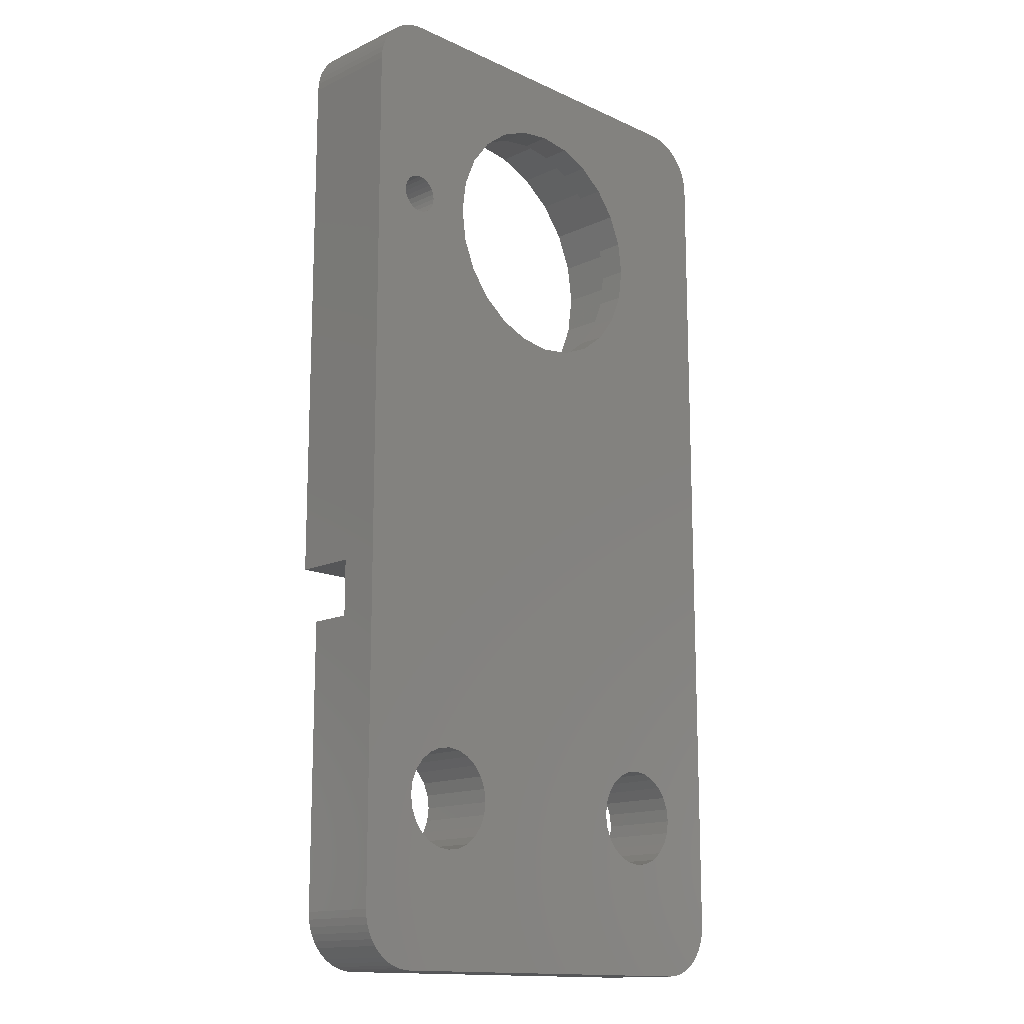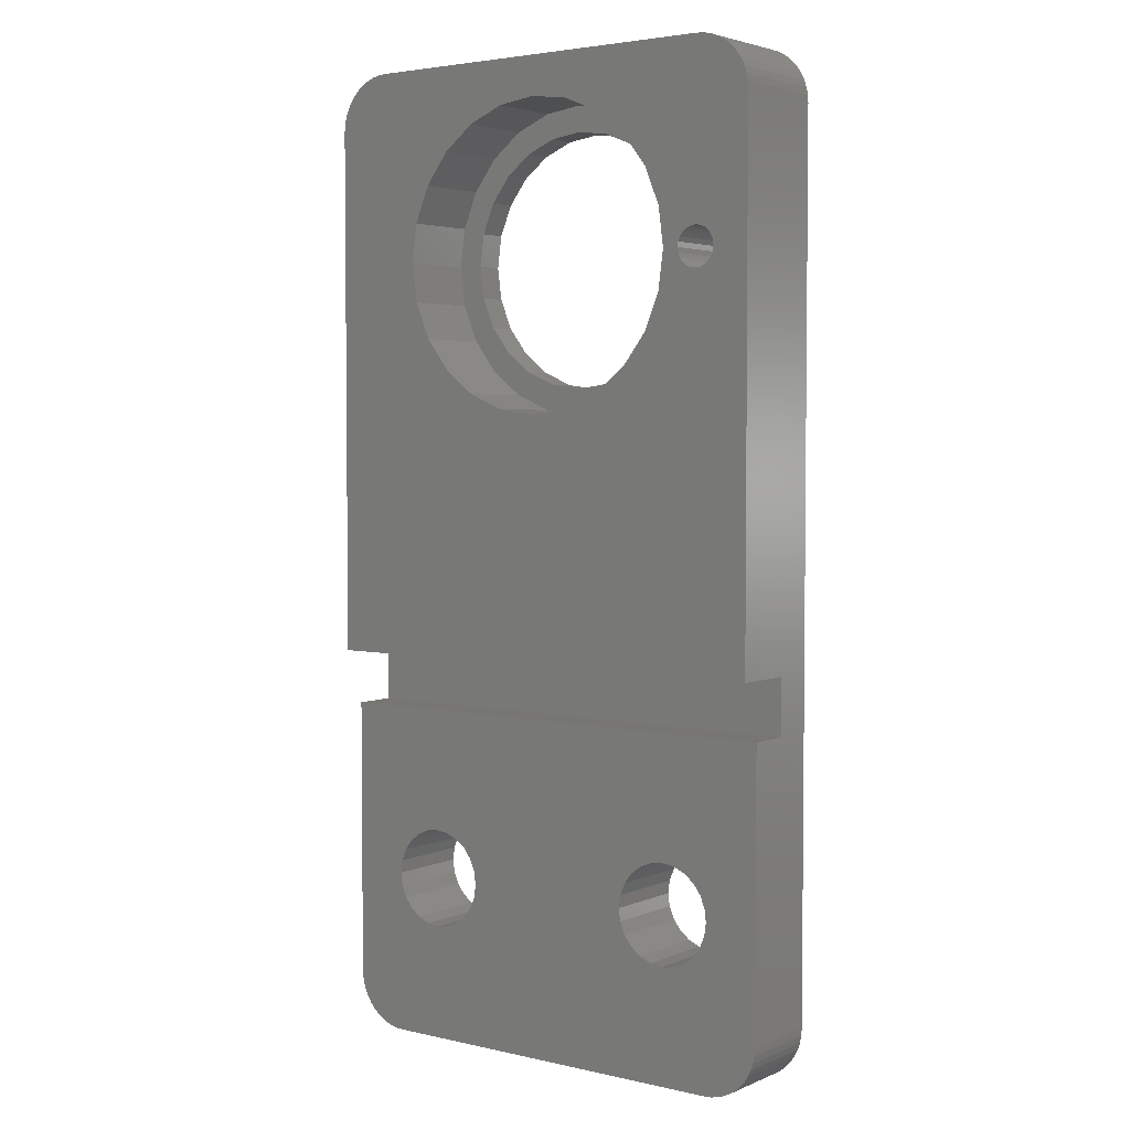
<metadata>
{"format":"stl","ext":"stl","renderer":"f3d","projection":"perspective","resolution":1024,"background":"white","views":[{"elev":-14.6,"azim":135.2,"up":"+Y"},{"elev":3.6,"azim":37.0,"up":"+Y"}]}
</metadata>
<code>
# stl→obj: 352 verts, 716 faces
v 0.9299 55.6 -0.35
v 1.242 55.87 -6.35
v 0.9299 55.6 -6.35
v 1.242 55.87 -0.35
v 1.587 56.1 -6.35
v 1.587 56.1 -0.35
v 0.2417 54.57 -0.35
v 0.1082 54.18 -6.35
v 0.1082 54.18 -0.35
v 0.2417 54.57 -6.35
v 24.23 46.5 -0.35
v 24 46.33 -6.35
v 24.23 46.5 -6.35
v 24 46.33 -0.35
v 3.175 3.484e-17 -1.5
v 2.761 0.02716 -6.35
v 3.175 4.874e-16 -6.35
v 2.761 0.02716 -1.5
v 2.353 0.1082 -1.5
v 1.96 0.2417 -6.35
v 2.353 0.1082 -6.35
v 1.96 0.2417 -1.5
v 1.96 56.29 -0.35
v 2.353 56.42 -6.35
v 1.96 56.29 -6.35
v 2.353 56.42 -0.35
v 0.6561 55.29 -0.35
v 0.4254 54.94 -6.35
v 0.4254 54.94 -0.35
v 0.6561 55.29 -6.35
v 2.761 56.5 -0.35
v 3.175 56.53 -6.35
v 2.761 56.5 -6.35
v 3.175 56.53 -0.35
v 8.49 10.97 -1.5
v 8.777 10.27 -6.35
v 8.777 10.27 -1.5
v 8.49 10.97 -6.35
v 24.82 3.484e-17 -1.5
v 24.82 6.644e-17 -6.35
v 3.967 11.56 -6.35
v 3.51 10.97 -1.5
v 3.51 10.97 -6.35
v 3.967 11.56 -1.5
v 24.8 44.41 -0.35
v 25.09 44.44 -6.35
v 24.8 44.41 -6.35
v 25.09 44.44 -0.35
v 8.875 9.53 -6.35
v 8.875 9.53 -1.5
v 25.36 44.56 -6.35
v 25.36 44.56 -0.35
v 3.223 8.786 -6.35
v 3.51 8.092 -1.5
v 3.51 8.092 -6.35
v 3.223 8.786 -1.5
v 24.8 46.66 -0.35
v 24.5 46.62 -6.35
v 24.8 46.66 -6.35
v 24.5 46.62 -0.35
v 3.967 7.497 -1.5
v 3.967 7.497 -6.35
v 25.09 46.62 -0.35
v 25.09 46.62 -6.35
v 28 3.175 -6.35
v 28 19.53 -4
v 28 3.175 -1.5
v 28 53.36 -6.35
v 28 22.78 -4
v 28 22.78 -0.35
v 28 53.36 -0.35
v 28 19.53 -1.5
v 25.59 46.33 -0.35
v 25.36 46.5 -6.35
v 25.59 46.33 -6.35
v 25.36 46.5 -0.35
v 23.82 46.09 -6.35
v 23.71 45.82 -0.35
v 23.71 45.82 -6.35
v 23.82 46.09 -0.35
v 7.721 49.16 -6.35
v 6.997 47.41 -4.699
v 6.997 47.41 -6.35
v 7.721 49.16 -4.699
v 14 52.78 -4.699
v 12.12 52.53 -6.35
v 14 52.78 -6.35
v 12.12 52.53 -4.699
v 25.77 46.09 -0.35
v 25.88 45.82 -6.35
v 25.88 45.82 -0.35
v 25.77 46.09 -6.35
v 21 43.65 -4.699
v 20.28 41.91 -6.35
v 20.28 41.91 -4.699
v 21 43.65 -6.35
v 15.88 52.53 -4.699
v 15.88 52.53 -6.35
v 3.223 10.27 -1.5
v 3.223 10.27 -6.35
v 10.37 39.25 -4.699
v 12.12 38.53 -6.35
v 10.37 39.25 -6.35
v 12.12 38.53 -4.699
v 25.77 44.97 -0.35
v 25.59 44.73 -6.35
v 25.59 44.73 -0.35
v 25.77 44.97 -6.35
v 5.256 12.31 -1.5
v 4.562 12.02 -6.35
v 5.256 12.31 -6.35
v 4.562 12.02 -1.5
v 15.88 38.53 -4.699
v 17.62 39.25 -6.35
v 15.88 38.53 -6.35
v 17.62 39.25 -4.699
v 10.38 51.81 -6.35
v 10.38 51.81 -4.699
v 14 38.28 -4.699
v 14 38.28 -6.35
v 6.75 45.53 -6.35
v 6.997 43.65 -4.699
v 6.997 43.65 -6.35
v 6.75 45.53 -4.699
v 25.88 45.24 -0.35
v 25.88 45.24 -6.35
v 23.67 45.53 -6.35
v 24.03 11.56 -6.35
v 23.44 12.02 -6.35
v 23.71 45.24 -6.35
v 23.82 44.97 -6.35
v 24 44.73 -6.35
v 24.23 44.56 -6.35
v 24.49 10.97 -6.35
v 24.5 44.44 -6.35
v 24.78 10.27 -6.35
v 24.88 9.53 -6.35
v 0.02716 53.77 -6.35
v 3.155e-16 3.175 -6.35
v 0 53.36 -6.35
v 0.02716 2.761 -6.35
v 0.1082 2.353 -6.35
v 0.2417 1.96 -6.35
v 0.4254 1.587 -6.35
v 0.6561 1.242 -6.35
v 0.9299 0.9299 -6.35
v 1.242 0.6561 -6.35
v 1.588 0.4254 -6.35
v 3.125 9.53 -6.35
v 8.873 50.66 -6.35
v 24.82 56.53 -6.35
v 6 12.4 -6.35
v 6.744 12.31 -6.35
v 17.62 51.81 -6.35
v 19.13 50.66 -6.35
v 20.28 49.16 -6.35
v 21 47.41 -6.35
v 21.25 45.53 -6.35
v 21.26 12.31 -6.35
v 22 12.4 -6.35
v 22.74 12.31 -6.35
v 25.24 56.5 -6.35
v 25.65 56.42 -6.35
v 26.04 56.29 -6.35
v 25.92 45.53 -6.35
v 26.04 0.2417 -6.35
v 26.41 0.4254 -6.35
v 26.41 56.1 -6.35
v 26.76 0.6561 -6.35
v 26.76 55.87 -6.35
v 27.07 0.9299 -6.35
v 27.07 55.6 -6.35
v 27.34 1.242 -6.35
v 27.34 55.29 -6.35
v 27.57 54.94 -6.35
v 27.57 1.587 -6.35
v 27.76 1.96 -6.35
v 27.76 54.57 -6.35
v 27.89 54.18 -6.35
v 27.89 2.353 -6.35
v 27.97 53.77 -6.35
v 27.97 2.761 -6.35
v 4.562 7.04 -6.35
v 5.256 6.753 -6.35
v 6 6.655 -6.35
v 6.744 6.753 -6.35
v 7.437 7.04 -6.35
v 8.033 7.497 -6.35
v 8.49 8.092 -6.35
v 8.777 8.786 -6.35
v 19.51 8.092 -6.35
v 19.22 8.786 -6.35
v 19.12 9.53 -6.35
v 19.97 7.497 -6.35
v 20.56 7.04 -6.35
v 21.26 6.753 -6.35
v 22 6.655 -6.35
v 22.74 6.753 -6.35
v 23.44 7.04 -6.35
v 24.03 7.497 -6.35
v 24.49 8.092 -6.35
v 24.78 8.786 -6.35
v 25.24 0.02716 -6.35
v 25.65 0.1082 -6.35
v 7.438 12.02 -6.35
v 7.721 41.91 -6.35
v 8.033 11.56 -6.35
v 8.873 40.4 -6.35
v 19.13 40.4 -6.35
v 19.22 10.27 -6.35
v 19.51 10.97 -6.35
v 19.97 11.56 -6.35
v 20.56 12.02 -6.35
v 25.92 45.53 -0.35
v 20.28 49.16 -4.699
v 21 47.41 -4.699
v 24.5 44.44 -0.35
v 19.13 40.4 -4.699
v 8.033 11.56 -1.5
v 4.562 7.04 -1.5
v 5.256 6.753 -1.5
v 24.23 44.56 -0.35
v 24 44.73 -0.35
v 23.82 44.97 -0.35
v 6 6.655 -1.5
v 3.125 9.53 -1.5
v 6.744 6.753 -1.5
v 7.438 12.02 -1.5
v 6.744 12.31 -1.5
v 7.437 7.04 -1.5
v 23.71 45.24 -0.35
v 8.033 7.497 -1.5
v 8.49 8.092 -1.5
v 24.03 11.56 -1.5
v 24.49 10.97 -1.5
v 19.13 50.66 -4.699
v 23.67 45.53 -0.35
v 8.777 8.786 -1.5
v 23.44 12.02 -1.5
v 22.74 12.31 -1.5
v 22 12.4 -1.5
v 21.26 12.31 -1.5
v 20.56 12.02 -1.5
v 19.97 11.56 -1.5
v 19.51 10.97 -1.5
v 19.22 10.27 -1.5
v 19.12 9.53 -1.5
v 19.22 8.786 -1.5
v 19.51 8.092 -1.5
v 19.97 7.497 -1.5
v 20.56 7.04 -1.5
v 21.26 6.753 -1.5
v 22 6.655 -1.5
v 22.74 6.753 -1.5
v 23.44 7.04 -1.5
v 24.03 7.497 -1.5
v 24.49 8.092 -1.5
v 24.78 8.786 -1.5
v 24.88 9.53 -1.5
v 24.78 10.27 -1.5
v 27.07 0.9299 -1.5
v 27.34 1.242 -1.5
v 26.76 0.6561 -1.5
v 27.57 1.587 -1.5
v 26.41 0.4254 -1.5
v 25.65 0.1082 -1.5
v 25.24 0.02716 -1.5
v 27.76 1.96 -1.5
v 27.89 2.353 -1.5
v 27.97 2.761 -1.5
v 8.873 50.66 -4.699
v 6 12.4 -1.5
v 17.62 51.81 -4.699
v 21.25 45.53 -4.699
v 8.873 40.4 -4.699
v 7.721 41.91 -4.699
v 24.82 56.53 -0.35
v 5.694e-18 53.36 -0.35
v 0 22.78 -4
v 5.694e-18 22.78 -0.35
v -1.166e-17 19.53 -1.5
v -1.166e-17 3.175 -1.5
v 0 19.53 -4
v 0.02716 53.77 -0.35
v 6.422 41.16 -0.35
v 7.813 39.34 -0.35
v 5.548 43.27 -0.35
v 5.25 45.53 -0.35
v 9.625 37.95 -0.35
v 11.74 37.08 -0.35
v 14 36.78 -0.35
v 16.26 37.08 -0.35
v 18.38 37.95 -0.35
v 20.19 39.34 -0.35
v 21.58 41.16 -0.35
v 22.45 43.27 -0.35
v 22.75 45.53 -0.35
v 26.04 56.29 -0.35
v 26.41 56.1 -0.35
v 26.76 55.87 -0.35
v 27.07 55.6 -0.35
v 27.34 55.29 -0.35
v 27.57 54.94 -0.35
v 27.76 54.57 -0.35
v 27.89 54.18 -0.35
v 27.97 53.77 -0.35
v 11.74 53.98 -0.35
v 9.625 53.11 -0.35
v 7.813 51.72 -0.35
v 6.422 49.91 -0.35
v 5.548 47.79 -0.35
v 14 54.28 -0.35
v 16.26 53.98 -0.35
v 18.37 53.11 -0.35
v 20.19 51.72 -0.35
v 21.58 49.91 -0.35
v 22.45 47.79 -0.35
v 25.24 56.5 -0.35
v 25.65 56.42 -0.35
v 1.588 0.4254 -1.5
v 1.242 0.6561 -1.5
v 0.9299 0.9299 -1.5
v 0.6561 1.242 -1.5
v 0.2417 1.96 -1.5
v 0.4254 1.587 -1.5
v 0.02716 2.761 -1.5
v 0.1082 2.353 -1.5
v 26.04 0.2417 -1.5
v 6.422 41.16 -4.699
v 7.813 39.34 -4.699
v 9.625 37.95 -4.699
v 11.74 37.08 -4.699
v 14 36.78 -4.699
v 16.26 37.08 -4.699
v 18.38 37.95 -4.699
v 20.19 39.34 -4.699
v 21.58 41.16 -4.699
v 5.548 43.27 -4.699
v 5.548 47.79 -4.699
v 5.25 45.53 -4.699
v 6.422 49.91 -4.699
v 7.813 51.72 -4.699
v 9.625 53.11 -4.699
v 11.74 53.98 -4.699
v 14 54.28 -4.699
v 16.26 53.98 -4.699
v 18.37 53.11 -4.699
v 20.19 51.72 -4.699
v 21.58 49.91 -4.699
v 22.45 43.27 -4.699
v 22.45 47.79 -4.699
v 22.75 45.53 -4.699
f 1 2 3
f 2 1 4
f 4 5 2
f 5 4 6
f 7 8 9
f 8 7 10
f 11 12 13
f 12 11 14
f 15 16 17
f 16 15 18
f 19 20 21
f 20 19 22
f 23 24 25
f 24 23 26
f 27 28 29
f 28 27 30
f 1 30 27
f 30 1 3
f 29 10 7
f 10 29 28
f 31 32 33
f 32 31 34
f 35 36 37
f 36 35 38
f 39 17 40
f 17 39 15
f 41 42 43
f 42 41 44
f 45 46 47
f 46 45 48
f 37 49 50
f 49 37 36
f 48 51 46
f 51 48 52
f 53 54 55
f 54 53 56
f 57 58 59
f 58 57 60
f 55 61 62
f 61 55 54
f 63 59 64
f 59 63 57
f 65 66 67
f 66 65 68
f 66 68 69
f 69 68 70
f 70 68 71
f 72 67 66
f 73 74 75
f 74 73 76
f 77 78 79
f 78 77 80
f 81 82 83
f 82 81 84
f 85 86 87
f 86 85 88
f 89 90 91
f 90 89 92
f 93 94 95
f 94 93 96
f 73 92 89
f 92 73 75
f 97 87 98
f 87 97 85
f 43 99 100
f 99 43 42
f 101 102 103
f 102 101 104
f 105 106 107
f 106 105 108
f 109 110 111
f 110 109 112
f 60 13 58
f 13 60 11
f 113 114 115
f 114 113 116
f 88 117 86
f 117 88 118
f 119 115 120
f 115 119 113
f 121 122 123
f 122 121 124
f 125 108 105
f 108 125 126
f 127 128 129
f 128 127 130
f 128 130 131
f 128 131 132
f 128 132 133
f 128 133 134
f 134 133 135
f 134 135 136
f 136 135 47
f 136 47 137
f 137 47 46
f 138 139 140
f 139 138 141
f 141 138 8
f 141 8 142
f 142 8 10
f 142 10 143
f 143 10 28
f 143 28 144
f 144 28 30
f 144 30 145
f 145 30 3
f 145 3 146
f 146 3 2
f 146 2 147
f 147 2 5
f 147 5 148
f 148 5 25
f 148 25 20
f 20 25 24
f 20 24 21
f 21 24 33
f 21 33 16
f 16 33 32
f 16 32 149
f 149 32 100
f 100 32 121
f 121 32 83
f 83 32 81
f 81 32 150
f 150 32 117
f 117 32 86
f 86 32 151
f 100 121 43
f 43 121 41
f 41 121 110
f 110 121 111
f 111 121 152
f 152 121 153
f 86 151 87
f 87 151 98
f 98 151 154
f 154 151 155
f 155 151 156
f 156 151 157
f 157 151 158
f 158 151 127
f 158 127 159
f 159 127 160
f 160 127 161
f 161 127 129
f 127 151 79
f 79 151 77
f 77 151 12
f 12 151 13
f 13 151 58
f 58 151 59
f 59 151 64
f 64 151 162
f 64 162 74
f 74 162 163
f 74 163 75
f 75 163 92
f 92 163 164
f 92 164 90
f 90 164 165
f 165 164 166
f 166 164 167
f 167 164 168
f 167 168 169
f 169 168 170
f 169 170 171
f 171 170 172
f 171 172 173
f 173 172 174
f 173 174 175
f 173 175 176
f 176 175 177
f 177 175 178
f 177 178 179
f 177 179 180
f 180 179 181
f 180 181 182
f 182 181 68
f 182 68 65
f 149 17 16
f 17 149 53
f 17 53 55
f 17 55 62
f 17 62 183
f 17 183 184
f 17 184 40
f 40 184 185
f 40 185 186
f 40 186 187
f 40 187 188
f 40 188 189
f 40 189 190
f 40 190 49
f 40 49 191
f 191 49 192
f 192 49 103
f 192 103 102
f 192 102 120
f 192 120 193
f 193 120 115
f 193 115 114
f 40 191 194
f 40 194 195
f 40 195 196
f 40 196 197
f 40 197 198
f 40 198 199
f 40 199 200
f 40 200 201
f 40 201 202
f 40 202 137
f 40 137 203
f 203 137 46
f 203 46 51
f 203 51 204
f 204 51 106
f 204 106 108
f 204 108 166
f 166 108 126
f 166 126 165
f 121 205 153
f 205 121 123
f 205 123 206
f 205 206 207
f 207 206 208
f 207 208 38
f 38 208 36
f 36 208 49
f 49 208 103
f 209 193 114
f 193 209 210
f 210 209 94
f 210 94 211
f 211 94 212
f 212 94 213
f 213 94 96
f 213 96 159
f 159 96 158
f 214 126 125
f 126 214 165
f 215 157 216
f 157 215 156
f 217 47 135
f 47 217 45
f 95 209 218
f 209 95 94
f 219 38 35
f 38 219 207
f 91 165 214
f 165 91 90
f 61 183 62
f 183 61 220
f 220 184 183
f 184 220 221
f 222 135 133
f 135 222 217
f 131 223 132
f 223 131 224
f 221 185 184
f 185 221 225
f 223 133 132
f 133 223 222
f 52 106 51
f 106 52 107
f 100 226 149
f 226 100 99
f 225 186 185
f 186 225 227
f 219 205 207
f 205 219 228
f 228 153 205
f 153 228 229
f 227 187 186
f 187 227 230
f 130 224 131
f 224 130 231
f 230 188 187
f 188 230 232
f 233 188 232
f 188 233 189
f 234 134 235
f 134 234 128
f 236 156 215
f 156 236 155
f 79 237 127
f 237 79 78
f 238 189 233
f 189 238 190
f 12 80 77
f 80 12 14
f 234 129 128
f 129 234 239
f 239 161 129
f 161 239 240
f 240 160 161
f 160 240 241
f 241 159 160
f 159 241 242
f 242 213 159
f 213 242 243
f 243 212 213
f 212 243 244
f 212 245 211
f 245 212 244
f 211 246 210
f 246 211 245
f 210 247 193
f 247 210 246
f 193 248 192
f 248 193 247
f 192 249 191
f 249 192 248
f 191 250 194
f 250 191 249
f 250 195 194
f 195 250 251
f 251 196 195
f 196 251 252
f 252 197 196
f 197 252 253
f 253 198 197
f 198 253 254
f 254 199 198
f 199 254 255
f 255 200 199
f 200 255 256
f 257 200 256
f 200 257 201
f 258 201 257
f 201 258 202
f 259 202 258
f 202 259 137
f 260 137 259
f 137 260 136
f 235 136 260
f 136 235 134
f 173 261 171
f 261 173 262
f 261 169 171
f 169 261 263
f 176 262 173
f 262 176 264
f 263 167 169
f 167 263 265
f 266 203 204
f 203 266 267
f 177 264 176
f 264 177 268
f 180 268 177
f 268 180 269
f 65 270 182
f 270 65 67
f 76 64 74
f 64 76 63
f 50 190 238
f 190 50 49
f 83 124 121
f 124 83 82
f 118 150 117
f 150 118 271
f 229 152 153
f 152 229 272
f 127 231 130
f 231 127 237
f 273 98 154
f 98 273 97
f 149 56 53
f 56 149 226
f 112 41 110
f 41 112 44
f 274 96 93
f 96 274 158
f 216 158 274
f 158 216 157
f 236 154 155
f 154 236 273
f 272 111 152
f 111 272 109
f 206 275 208
f 275 206 276
f 116 209 114
f 209 116 218
f 34 151 32
f 151 34 277
f 275 103 208
f 103 275 101
f 123 276 206
f 276 123 122
f 278 279 280
f 281 139 282
f 139 281 283
f 139 283 140
f 140 283 279
f 140 279 278
f 104 120 102
f 120 104 119
f 150 84 81
f 84 150 271
f 284 140 278
f 140 284 138
f 9 138 284
f 138 9 8
f 280 285 278
f 285 280 286
f 286 280 70
f 278 285 284
f 284 285 9
f 9 285 7
f 7 285 29
f 29 285 287
f 29 287 27
f 27 287 1
f 1 287 4
f 4 287 6
f 6 287 23
f 23 287 26
f 26 287 31
f 31 287 34
f 34 287 288
f 286 70 289
f 289 70 290
f 290 70 291
f 291 70 292
f 292 70 293
f 293 70 294
f 294 70 295
f 295 70 296
f 296 70 297
f 297 70 231
f 297 231 237
f 231 70 224
f 224 70 223
f 223 70 222
f 222 70 217
f 217 70 45
f 45 70 48
f 48 70 52
f 52 70 107
f 107 70 105
f 105 70 125
f 125 70 214
f 214 70 298
f 298 70 299
f 299 70 300
f 300 70 301
f 301 70 302
f 302 70 303
f 303 70 304
f 304 70 305
f 305 70 306
f 306 70 71
f 34 307 277
f 307 34 308
f 308 34 309
f 309 34 310
f 310 34 311
f 311 34 288
f 277 307 312
f 277 312 313
f 277 313 314
f 277 314 315
f 277 315 316
f 277 316 317
f 277 317 297
f 277 297 237
f 277 237 78
f 277 78 80
f 277 80 14
f 277 14 11
f 277 11 60
f 277 60 57
f 277 57 63
f 277 63 318
f 318 63 76
f 318 76 319
f 319 76 73
f 319 73 89
f 319 89 298
f 298 89 91
f 298 91 214
f 26 33 24
f 33 26 31
f 174 303 175
f 303 174 302
f 172 302 174
f 302 172 301
f 178 305 179
f 305 178 304
f 181 71 68
f 71 181 306
f 298 168 164
f 168 298 299
f 179 306 181
f 306 179 305
f 175 304 178
f 304 175 303
f 299 170 168
f 170 299 300
f 300 172 170
f 172 300 301
f 318 163 162
f 163 318 319
f 277 162 151
f 162 277 318
f 319 164 163
f 164 319 298
f 22 148 20
f 148 22 320
f 321 146 147
f 146 321 322
f 320 147 148
f 147 320 321
f 323 146 322
f 146 323 145
f 324 144 325
f 144 324 143
f 326 142 327
f 142 326 141
f 282 141 326
f 141 282 139
f 18 21 16
f 21 18 19
f 327 143 324
f 143 327 142
f 325 145 323
f 145 325 144
f 182 269 180
f 269 182 270
f 15 226 18
f 226 15 56
f 56 15 54
f 54 15 61
f 61 15 220
f 220 15 221
f 221 15 39
f 221 39 225
f 225 39 227
f 227 39 230
f 230 39 232
f 232 39 233
f 233 39 238
f 238 39 50
f 50 39 249
f 50 249 248
f 50 248 247
f 249 39 250
f 250 39 251
f 251 39 252
f 252 39 253
f 253 39 254
f 254 39 255
f 255 39 256
f 256 39 257
f 257 39 258
f 258 39 259
f 259 39 267
f 326 281 282
f 281 326 42
f 281 42 44
f 281 44 112
f 281 112 109
f 281 109 72
f 42 326 99
f 99 326 327
f 99 327 324
f 99 324 325
f 99 325 323
f 99 323 322
f 99 322 321
f 99 321 320
f 99 320 226
f 226 320 22
f 226 22 19
f 226 19 18
f 72 109 272
f 72 272 229
f 72 229 228
f 72 228 219
f 72 219 35
f 72 35 37
f 72 37 50
f 72 50 244
f 244 50 245
f 245 50 246
f 246 50 247
f 72 244 243
f 72 243 242
f 72 242 241
f 72 241 240
f 72 240 239
f 72 239 234
f 72 234 235
f 72 235 260
f 72 260 259
f 72 259 267
f 72 267 266
f 72 266 328
f 72 328 265
f 72 265 263
f 72 263 261
f 72 261 262
f 72 262 264
f 72 264 268
f 72 268 269
f 72 269 270
f 72 270 67
f 265 166 167
f 166 265 328
f 328 204 166
f 204 328 266
f 267 40 203
f 40 267 39
f 6 25 5
f 25 6 23
f 281 66 283
f 66 281 72
f 66 279 283
f 279 66 69
f 70 279 69
f 279 70 280
f 329 122 124
f 122 329 330
f 122 330 276
f 276 330 275
f 275 330 331
f 275 331 101
f 101 331 332
f 101 332 104
f 104 332 333
f 104 333 119
f 119 333 334
f 119 334 113
f 113 334 116
f 116 334 335
f 116 335 218
f 218 335 336
f 218 336 95
f 95 336 337
f 95 337 93
f 93 337 274
f 338 339 340
f 339 338 341
f 341 338 329
f 341 329 124
f 341 124 82
f 341 82 342
f 342 82 84
f 342 84 271
f 342 271 343
f 343 271 118
f 343 118 344
f 344 118 88
f 344 88 345
f 345 88 85
f 345 85 346
f 346 85 97
f 346 97 273
f 346 273 347
f 347 273 236
f 347 236 348
f 348 236 215
f 348 215 349
f 349 215 216
f 349 216 274
f 349 274 337
f 349 337 350
f 349 350 351
f 351 350 352
f 339 288 340
f 288 339 311
f 340 287 338
f 287 340 288
f 338 285 329
f 285 338 287
f 329 286 330
f 286 329 285
f 286 331 330
f 331 286 289
f 289 332 331
f 332 289 290
f 290 333 332
f 333 290 291
f 291 334 333
f 334 291 292
f 292 335 334
f 335 292 293
f 293 336 335
f 336 293 294
f 295 336 294
f 336 295 337
f 296 337 295
f 337 296 350
f 297 350 296
f 350 297 352
f 317 352 297
f 352 317 351
f 316 351 317
f 351 316 349
f 315 349 316
f 349 315 348
f 315 347 348
f 347 315 314
f 314 346 347
f 346 314 313
f 313 345 346
f 345 313 312
f 312 344 345
f 344 312 307
f 307 343 344
f 343 307 308
f 308 342 343
f 342 308 309
f 342 310 341
f 310 342 309
f 341 311 339
f 311 341 310

</code>
